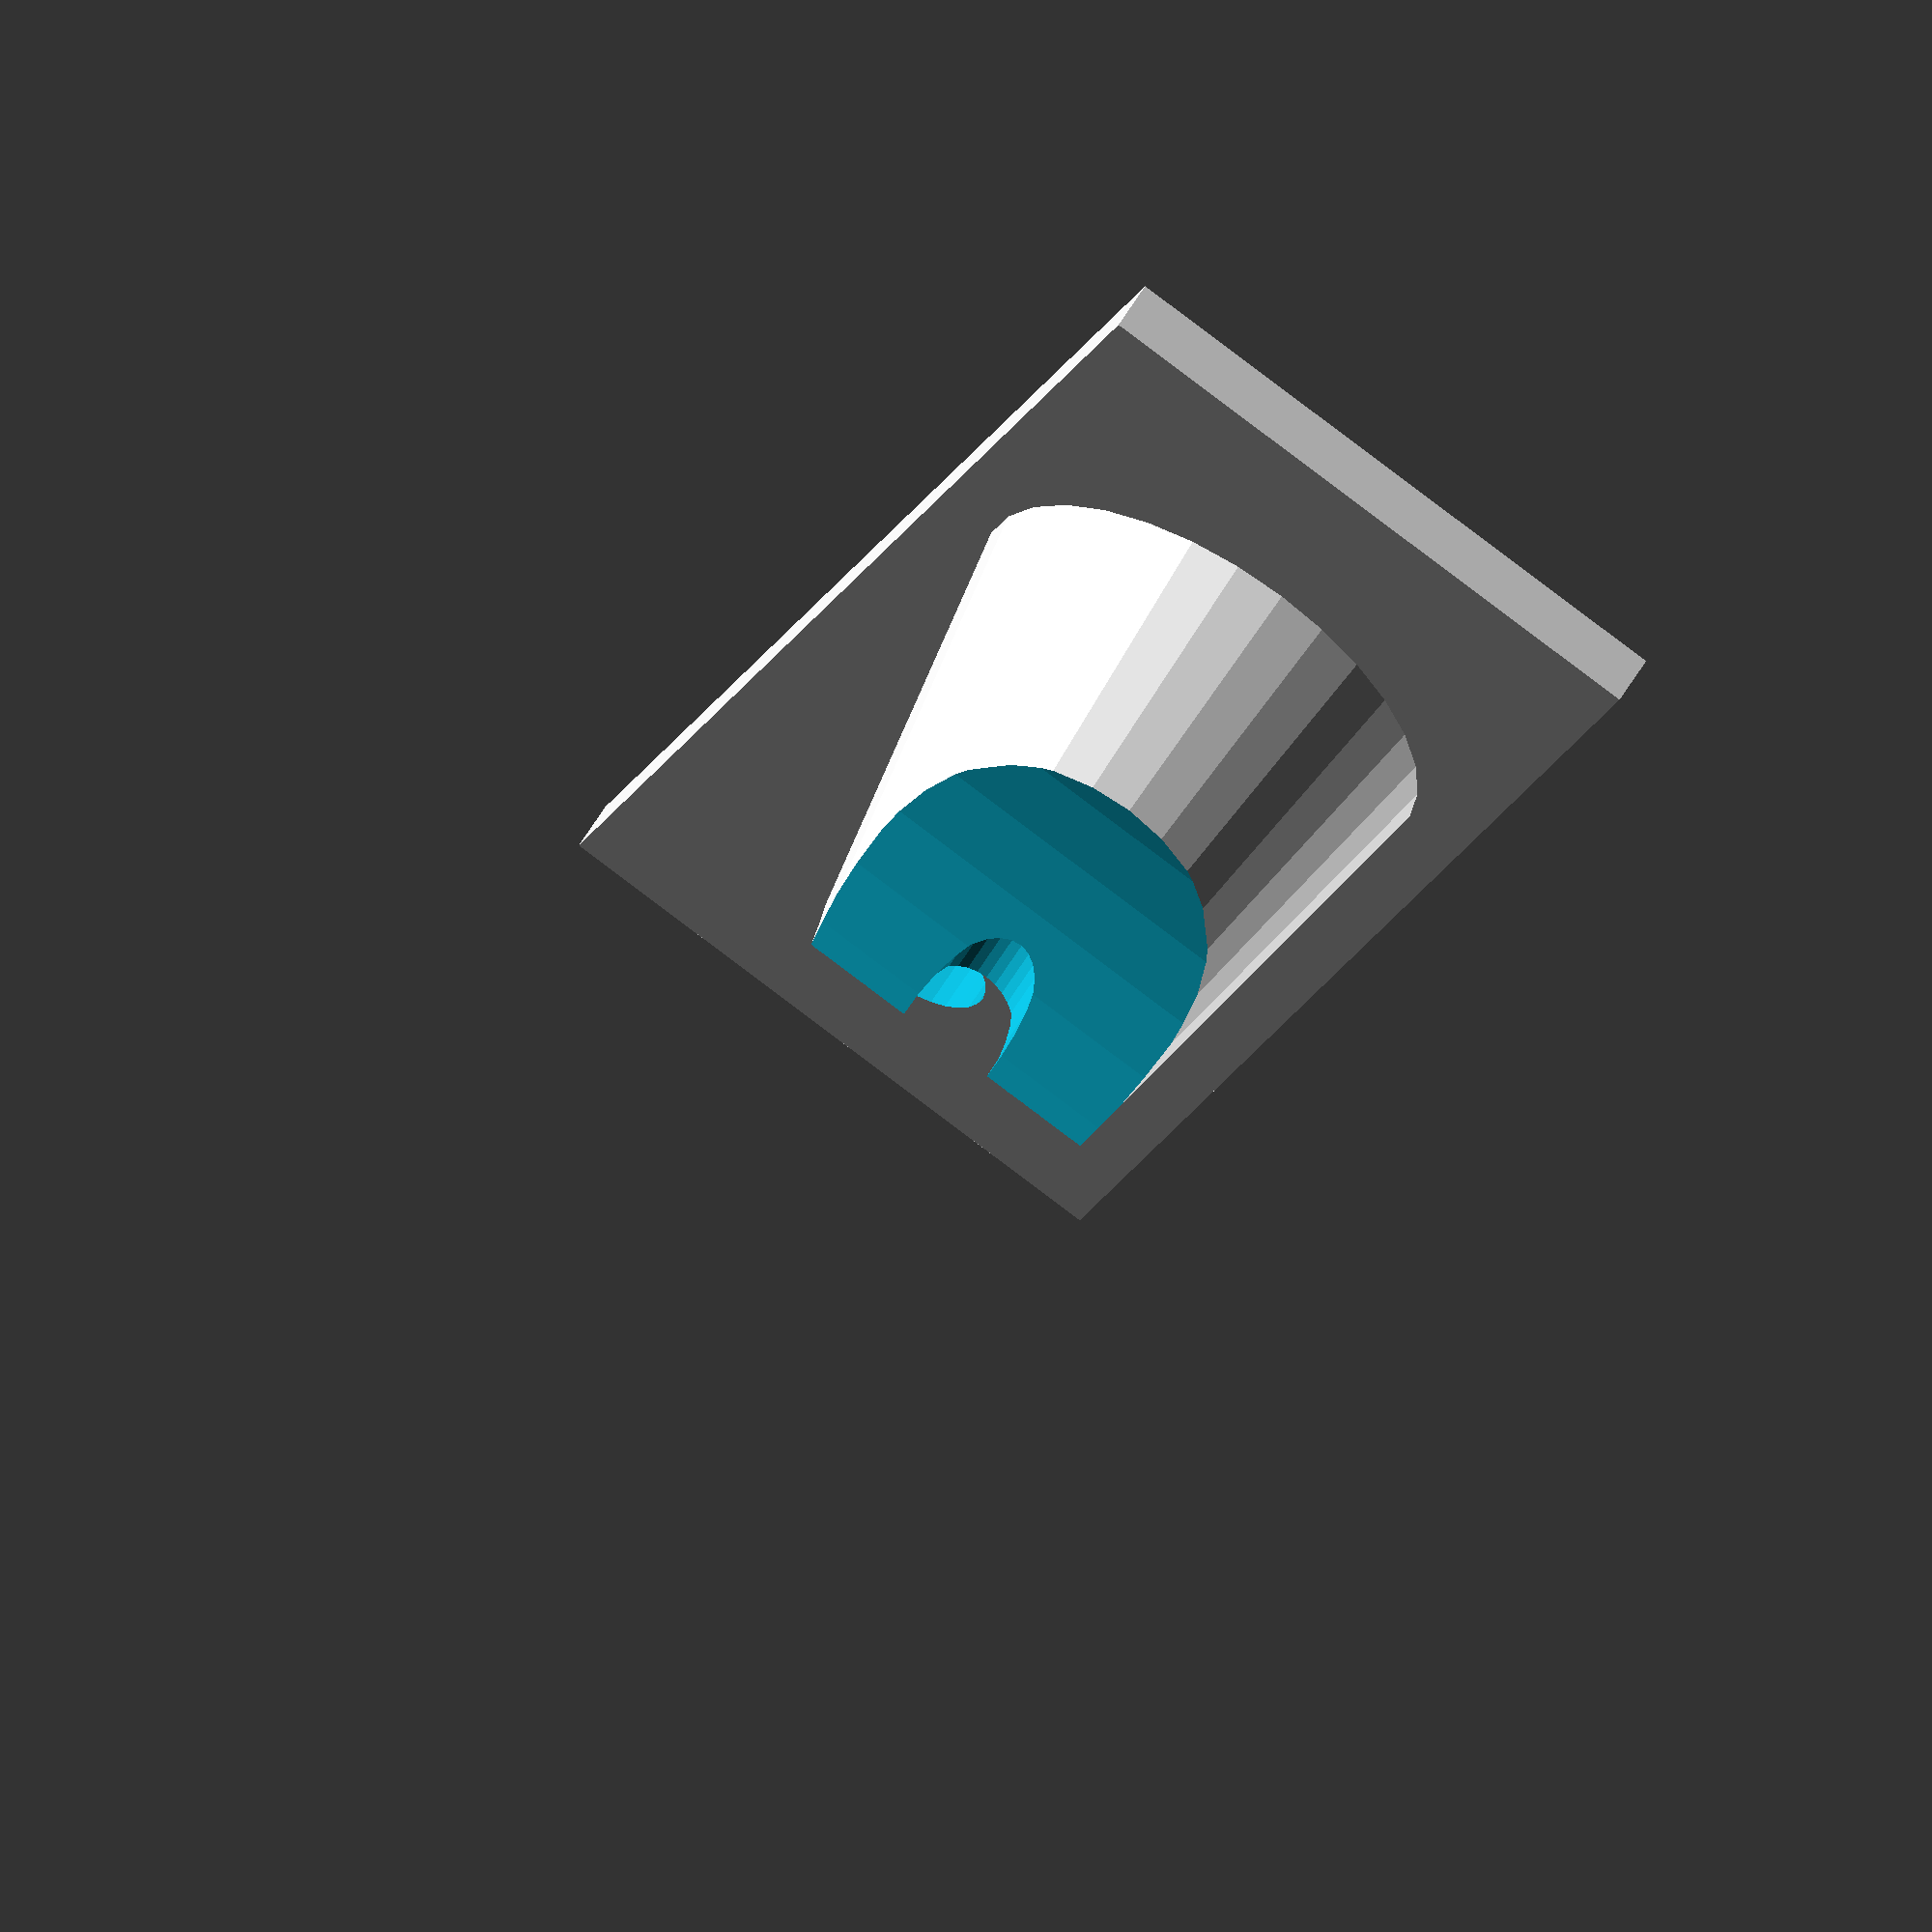
<openscad>
$fn=30;
difference() {
    union() {
        translate([-10,-6,0]) cube([32,12,1]);

        translate([12,0,0]) cylinder(r1=5,r2=3,h=12);

    }

translate([-5,0,-1]) cylinder(r=1.6,h=12);
translate([12,0,-1]) cylinder(r=3.6,h=4);
    translate([12,0,-1]) cylinder(r=1,h=20);
    translate([6,-6,12]) rotate([0,90,90]) cylinder(r=6.2,h=12);
translate([18,-6,12]) rotate([0,90,90]) cylinder(r=6.2,h=12);

}

</openscad>
<views>
elev=300.8 azim=292.0 roll=30.6 proj=o view=solid
</views>
